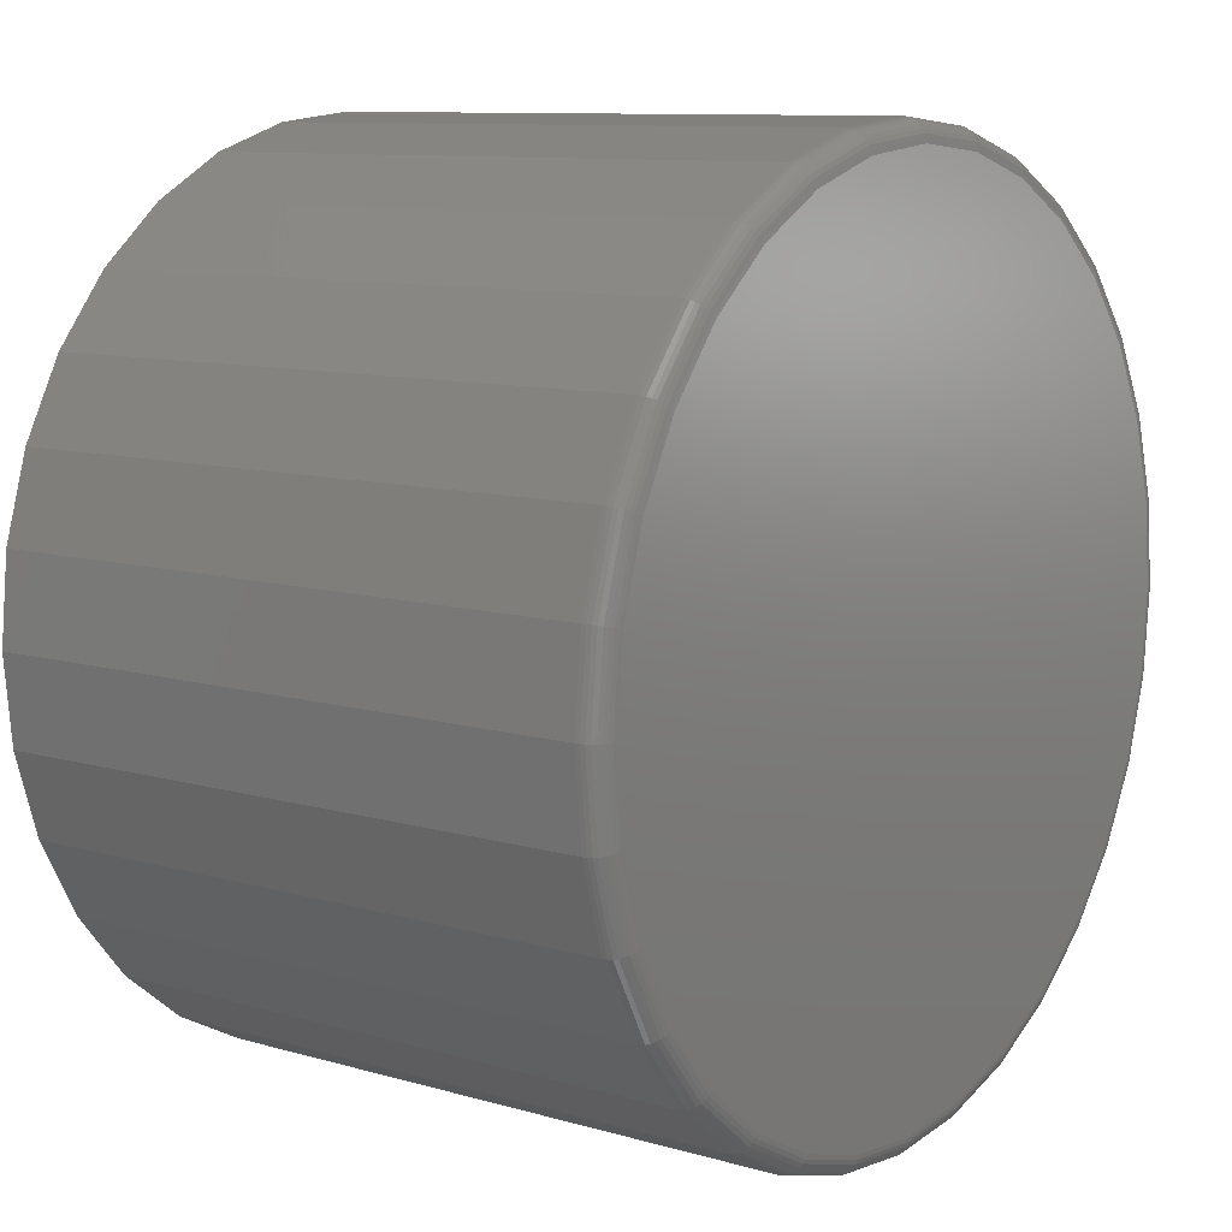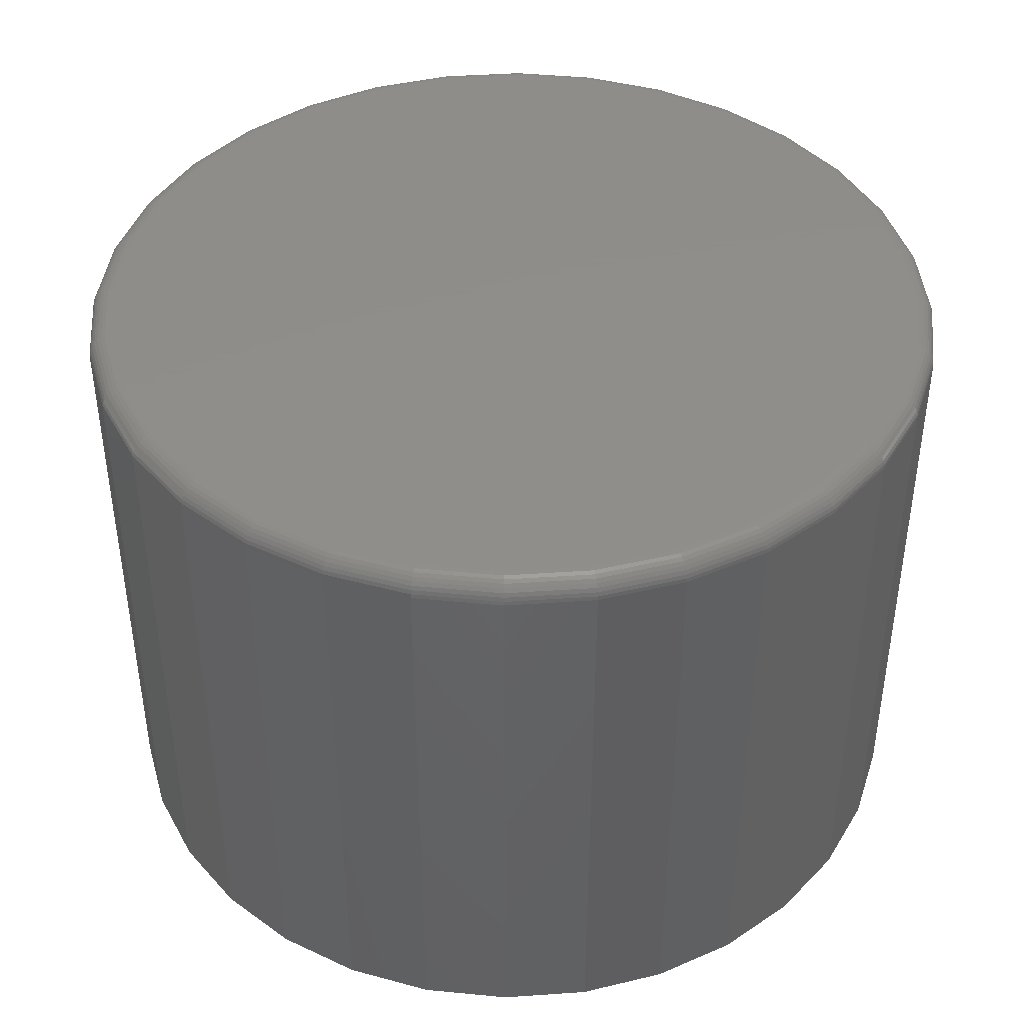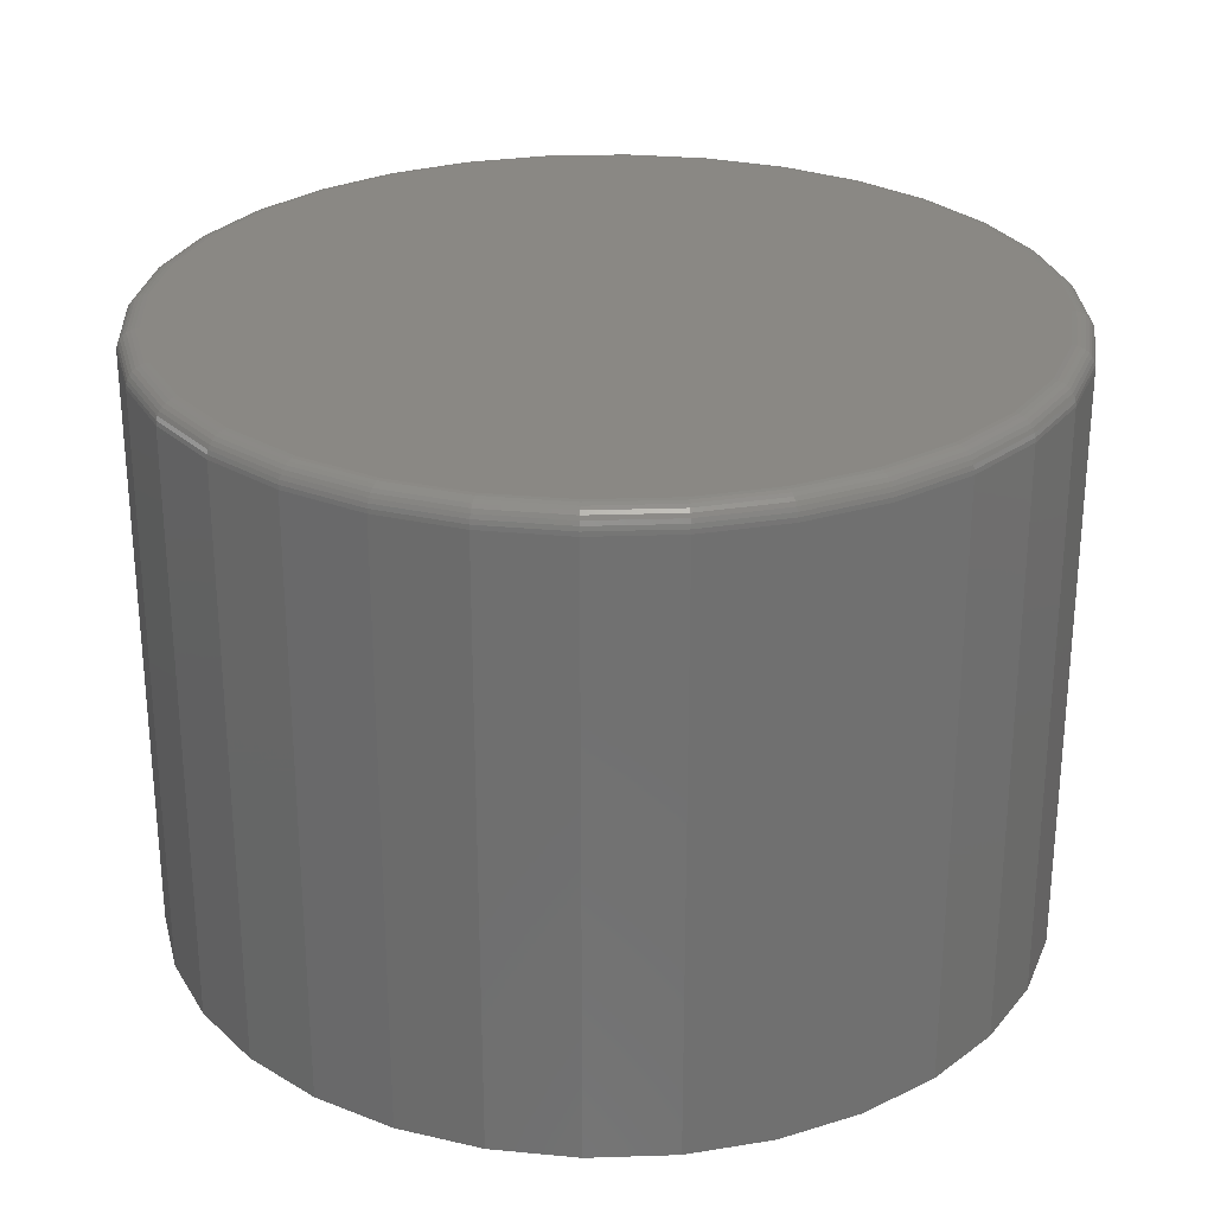
<metadata>
{"format":"stl","ext":"stl","renderer":"f3d","projection":"perspective","resolution":1024,"background":"white","views":[{"elev":10.0,"azim":-53.5,"up":"+Y"},{"elev":42.6,"azim":147.2,"up":"+Z"},{"elev":27.4,"azim":126.5,"up":"+Z"}]}
</metadata>
<code>
# stl→obj: 320 verts, 636 faces
v -0.05066 0.2944 0.4453
v 0.06645 0.2944 0.4453
v 0.007895 0.3002 0.4453
v 0.1228 0.2773 0.4453
v -0.107 0.2773 0.4453
v 0.1747 0.2496 0.4453
v -0.1589 0.2496 0.4453
v 0.2201 0.2122 0.4453
v -0.2044 0.2122 0.4453
v 0.2575 0.1668 0.4453
v -0.2417 0.1668 0.4453
v 0.2852 0.1149 0.4453
v -0.2694 0.1149 0.4453
v 0.3023 0.05856 0.4453
v -0.2865 0.05856 0.4453
v 0.3081 -8.074e-17 0.4453
v -0.2923 2.954e-17 0.4453
v 0.3023 -0.05856 0.4453
v -0.2865 -0.05856 0.4453
v 0.2852 -0.1149 0.4453
v -0.2694 -0.1149 0.4453
v 0.2575 -0.1668 0.4453
v -0.2417 -0.1668 0.4453
v 0.2201 -0.2122 0.4453
v -0.2044 -0.2122 0.4453
v 0.1747 -0.2496 0.4453
v -0.1589 -0.2496 0.4453
v 0.1228 -0.2773 0.4453
v -0.107 -0.2773 0.4453
v 0.06645 -0.2944 0.4453
v -0.05066 -0.2944 0.4453
v 0.007895 -0.3002 0.4453
v 0.3237 0 0
v 0.3237 -3.578e-16 0.4297
v 0.3176 -0.06161 0
v 0.3176 -0.06161 0.4297
v 0.2996 -0.1208 0
v 0.2996 -0.1208 0.4297
v 0.2705 -0.1754 0
v 0.2705 -0.1754 0.4297
v 0.2312 -0.2233 0
v 0.2312 -0.2233 0.4297
v 0.1833 -0.2626 0
v 0.1833 -0.2626 0.4297
v 0.1287 -0.2918 0
v 0.1287 -0.2918 0.4297
v 0.0695 -0.3097 0
v 0.0695 -0.3097 0.4297
v 0.007895 -0.3158 0
v 0.007895 -0.3158 0.4297
v -0.05371 -0.3097 0
v -0.05371 -0.3097 0.4297
v -0.113 -0.2918 0
v -0.113 -0.2918 0.4297
v -0.1675 -0.2626 0
v -0.1675 -0.2626 0.4297
v -0.2154 -0.2233 0
v -0.2154 -0.2233 0.4297
v -0.2547 -0.1754 0
v -0.2547 -0.1754 0.4297
v -0.2839 -0.1208 0
v -0.2839 -0.1208 0.4297
v -0.3018 -0.06161 0
v -0.3018 -0.06161 0.4297
v -0.3079 3.867e-17 0
v -0.3079 3.867e-17 0.4297
v -0.3018 0.06161 0
v -0.3018 0.06161 0.4297
v -0.2839 0.1208 0
v -0.2839 0.1208 0.4297
v -0.2547 0.1754 0
v -0.2547 0.1754 0.4297
v -0.2154 0.2233 0
v -0.2154 0.2233 0.4297
v -0.1675 0.2626 0
v -0.1675 0.2626 0.4297
v -0.113 0.2918 0
v -0.113 0.2918 0.4297
v -0.05371 0.3097 0
v -0.05371 0.3097 0.4297
v 0.007895 0.3158 0
v 0.007895 0.3158 0.4297
v 0.0695 0.3097 0
v 0.0695 0.3097 0.4297
v 0.1287 0.2918 0
v 0.1287 0.2918 0.4297
v 0.1833 0.2626 0
v 0.1833 0.2626 0.4297
v 0.2312 0.2233 0
v 0.2312 0.2233 0.4297
v 0.2705 0.1754 0
v 0.2705 0.1754 0.4297
v 0.2996 0.1208 0
v 0.2996 0.1208 0.4297
v 0.3176 0.06161 0
v 0.3176 0.06161 0.4297
v -0.2953 2.22e-16 0.445
v -0.2895 0.05915 0.445
v -0.2982 1.943e-16 0.4441
v -0.2924 0.05973 0.4441
v -0.301 1.943e-16 0.4427
v -0.295 0.06025 0.4427
v -0.3033 1.943e-16 0.4407
v -0.2973 0.06071 0.4407
v -0.3053 1.943e-16 0.4384
v -0.2992 0.06109 0.4384
v -0.3067 1.943e-16 0.4357
v -0.3007 0.06138 0.4357
v -0.3076 2.22e-16 0.4327
v -0.3015 0.06155 0.4327
v 0.3053 0.05915 0.445
v 0.3111 -3.608e-16 0.445
v 0.3082 0.05973 0.4441
v 0.314 -3.608e-16 0.4441
v 0.3108 0.06025 0.4427
v 0.3167 -3.886e-16 0.4427
v 0.3131 0.06071 0.4407
v 0.3191 -3.608e-16 0.4407
v 0.315 0.06109 0.4384
v 0.3211 -3.886e-16 0.4384
v 0.3164 0.06138 0.4357
v 0.3225 -3.886e-16 0.4357
v 0.3173 0.06155 0.4327
v 0.3234 -3.886e-16 0.4327
v 0.288 0.116 0.445
v 0.2907 0.1172 0.4441
v 0.2932 0.1182 0.4427
v 0.2954 0.1191 0.4407
v 0.2972 0.1198 0.4384
v 0.2985 0.1204 0.4357
v 0.2994 0.1207 0.4327
v 0.26 0.1685 0.445
v 0.2624 0.1701 0.4441
v 0.2647 0.1716 0.4427
v 0.2667 0.1729 0.4407
v 0.2683 0.174 0.4384
v 0.2695 0.1748 0.4357
v 0.2702 0.1753 0.4327
v 0.2223 0.2144 0.445
v 0.2244 0.2165 0.4441
v 0.2263 0.2184 0.4427
v 0.228 0.2201 0.4407
v 0.2293 0.2214 0.4384
v 0.2304 0.2225 0.4357
v 0.231 0.2231 0.4327
v 0.1764 0.2521 0.445
v 0.178 0.2545 0.4441
v 0.1795 0.2568 0.4427
v 0.1808 0.2588 0.4407
v 0.1819 0.2604 0.4384
v 0.1827 0.2616 0.4357
v 0.1832 0.2623 0.4327
v 0.1239 0.2801 0.445
v 0.1251 0.2828 0.4441
v 0.1261 0.2853 0.4427
v 0.127 0.2875 0.4407
v 0.1277 0.2893 0.4384
v 0.1283 0.2907 0.4357
v 0.1286 0.2915 0.4327
v 0.06705 0.2974 0.445
v 0.06762 0.3003 0.4441
v 0.06815 0.3029 0.4427
v 0.06861 0.3052 0.4407
v 0.06899 0.3071 0.4384
v 0.06927 0.3086 0.4357
v 0.06944 0.3094 0.4327
v 0.007895 0.3032 0.445
v 0.007895 0.3061 0.4441
v 0.007895 0.3088 0.4427
v 0.007895 0.3112 0.4407
v 0.007895 0.3132 0.4384
v 0.007895 0.3146 0.4357
v 0.007895 0.3155 0.4327
v -0.05126 0.2974 0.445
v -0.05183 0.3003 0.4441
v -0.05236 0.3029 0.4427
v -0.05282 0.3052 0.4407
v -0.0532 0.3071 0.4384
v -0.05348 0.3086 0.4357
v -0.05365 0.3094 0.4327
v -0.1081 0.2801 0.445
v -0.1093 0.2828 0.4441
v -0.1103 0.2853 0.4427
v -0.1112 0.2875 0.4407
v -0.1119 0.2893 0.4384
v -0.1125 0.2907 0.4357
v -0.1128 0.2915 0.4327
v -0.1606 0.2521 0.445
v -0.1622 0.2545 0.4441
v -0.1637 0.2568 0.4427
v -0.165 0.2588 0.4407
v -0.1661 0.2604 0.4384
v -0.1669 0.2616 0.4357
v -0.1674 0.2623 0.4327
v -0.2065 0.2144 0.445
v -0.2086 0.2165 0.4441
v -0.2105 0.2184 0.4427
v -0.2122 0.2201 0.4407
v -0.2135 0.2214 0.4384
v -0.2146 0.2225 0.4357
v -0.2152 0.2231 0.4327
v -0.2442 0.1685 0.445
v -0.2467 0.1701 0.4441
v -0.2489 0.1716 0.4427
v -0.2509 0.1729 0.4407
v -0.2525 0.174 0.4384
v -0.2537 0.1748 0.4357
v -0.2544 0.1753 0.4327
v -0.2722 0.116 0.445
v -0.2749 0.1172 0.4441
v -0.2774 0.1182 0.4427
v -0.2796 0.1191 0.4407
v -0.2814 0.1198 0.4384
v -0.2828 0.1204 0.4357
v -0.2836 0.1207 0.4327
v 0.3053 -0.05915 0.445
v 0.3082 -0.05973 0.4441
v 0.3108 -0.06025 0.4427
v 0.3131 -0.06071 0.4407
v 0.315 -0.06109 0.4384
v 0.3164 -0.06138 0.4357
v 0.3173 -0.06155 0.4327
v -0.2895 -0.05915 0.445
v -0.2924 -0.05973 0.4441
v -0.295 -0.06025 0.4427
v -0.2973 -0.06071 0.4407
v -0.2992 -0.06109 0.4384
v -0.3007 -0.06138 0.4357
v -0.3015 -0.06155 0.4327
v -0.2722 -0.116 0.445
v -0.2749 -0.1172 0.4441
v -0.2774 -0.1182 0.4427
v -0.2796 -0.1191 0.4407
v -0.2814 -0.1198 0.4384
v -0.2828 -0.1204 0.4357
v -0.2836 -0.1207 0.4327
v -0.2442 -0.1685 0.445
v -0.2467 -0.1701 0.4441
v -0.2489 -0.1716 0.4427
v -0.2509 -0.1729 0.4407
v -0.2525 -0.174 0.4384
v -0.2537 -0.1748 0.4357
v -0.2544 -0.1753 0.4327
v -0.2065 -0.2144 0.445
v -0.2086 -0.2165 0.4441
v -0.2105 -0.2184 0.4427
v -0.2122 -0.2201 0.4407
v -0.2135 -0.2214 0.4384
v -0.2146 -0.2225 0.4357
v -0.2152 -0.2231 0.4327
v -0.1606 -0.2521 0.445
v -0.1622 -0.2545 0.4441
v -0.1637 -0.2568 0.4427
v -0.165 -0.2588 0.4407
v -0.1661 -0.2604 0.4384
v -0.1669 -0.2616 0.4357
v -0.1674 -0.2623 0.4327
v -0.1081 -0.2801 0.445
v -0.1093 -0.2828 0.4441
v -0.1103 -0.2853 0.4427
v -0.1112 -0.2875 0.4407
v -0.1119 -0.2893 0.4384
v -0.1125 -0.2907 0.4357
v -0.1128 -0.2915 0.4327
v -0.05126 -0.2974 0.445
v -0.05183 -0.3003 0.4441
v -0.05236 -0.3029 0.4427
v -0.05282 -0.3052 0.4407
v -0.0532 -0.3071 0.4384
v -0.05348 -0.3086 0.4357
v -0.05365 -0.3094 0.4327
v 0.007895 -0.3032 0.445
v 0.007895 -0.3061 0.4441
v 0.007895 -0.3088 0.4427
v 0.007895 -0.3112 0.4407
v 0.007895 -0.3132 0.4384
v 0.007895 -0.3146 0.4357
v 0.007895 -0.3155 0.4327
v 0.06705 -0.2974 0.445
v 0.06762 -0.3003 0.4441
v 0.06815 -0.3029 0.4427
v 0.06861 -0.3052 0.4407
v 0.06899 -0.3071 0.4384
v 0.06927 -0.3086 0.4357
v 0.06944 -0.3094 0.4327
v 0.1239 -0.2801 0.445
v 0.1251 -0.2828 0.4441
v 0.1261 -0.2853 0.4427
v 0.127 -0.2875 0.4407
v 0.1277 -0.2893 0.4384
v 0.1283 -0.2907 0.4357
v 0.1286 -0.2915 0.4327
v 0.1764 -0.2521 0.445
v 0.178 -0.2545 0.4441
v 0.1795 -0.2568 0.4427
v 0.1808 -0.2588 0.4407
v 0.1819 -0.2604 0.4384
v 0.1827 -0.2616 0.4357
v 0.1832 -0.2623 0.4327
v 0.2223 -0.2144 0.445
v 0.2244 -0.2165 0.4441
v 0.2263 -0.2184 0.4427
v 0.228 -0.2201 0.4407
v 0.2293 -0.2214 0.4384
v 0.2304 -0.2225 0.4357
v 0.231 -0.2231 0.4327
v 0.26 -0.1685 0.445
v 0.2624 -0.1701 0.4441
v 0.2647 -0.1716 0.4427
v 0.2667 -0.1729 0.4407
v 0.2683 -0.174 0.4384
v 0.2695 -0.1748 0.4357
v 0.2702 -0.1753 0.4327
v 0.288 -0.116 0.445
v 0.2907 -0.1172 0.4441
v 0.2932 -0.1182 0.4427
v 0.2954 -0.1191 0.4407
v 0.2972 -0.1198 0.4384
v 0.2985 -0.1204 0.4357
v 0.2994 -0.1207 0.4327
f 1 2 3
f 2 1 4
f 4 1 5
f 4 5 6
f 6 5 7
f 6 7 8
f 8 7 9
f 8 9 10
f 10 9 11
f 10 11 12
f 12 11 13
f 12 13 14
f 14 13 15
f 14 15 16
f 16 15 17
f 16 17 18
f 18 17 19
f 18 19 20
f 20 19 21
f 20 21 22
f 22 21 23
f 22 23 24
f 24 23 25
f 24 25 26
f 26 25 27
f 26 27 28
f 28 27 29
f 28 29 30
f 30 29 31
f 30 31 32
f 33 34 35
f 35 34 36
f 35 36 37
f 37 36 38
f 37 38 39
f 39 38 40
f 39 40 41
f 41 40 42
f 41 42 43
f 43 42 44
f 43 44 45
f 45 44 46
f 45 46 47
f 47 46 48
f 47 48 49
f 49 48 50
f 49 50 51
f 51 50 52
f 51 52 53
f 53 52 54
f 53 54 55
f 55 54 56
f 55 56 57
f 57 56 58
f 57 58 59
f 59 58 60
f 59 60 61
f 61 60 62
f 61 62 63
f 63 62 64
f 63 64 65
f 65 64 66
f 65 66 67
f 67 66 68
f 67 68 69
f 69 68 70
f 69 70 71
f 71 70 72
f 71 72 73
f 73 72 74
f 73 74 75
f 75 74 76
f 75 76 77
f 77 76 78
f 77 78 79
f 79 78 80
f 79 80 81
f 81 80 82
f 81 82 83
f 83 82 84
f 83 84 85
f 85 84 86
f 85 86 87
f 87 86 88
f 87 88 89
f 89 88 90
f 89 90 91
f 91 90 92
f 91 92 93
f 93 92 94
f 93 94 95
f 95 94 96
f 95 96 33
f 33 96 34
f 17 15 97
f 97 15 98
f 97 98 99
f 99 98 100
f 99 100 101
f 101 100 102
f 101 102 103
f 103 102 104
f 103 104 105
f 105 104 106
f 105 106 107
f 107 106 108
f 107 108 109
f 109 108 110
f 109 110 66
f 66 110 68
f 14 16 111
f 111 16 112
f 111 112 113
f 113 112 114
f 113 114 115
f 115 114 116
f 115 116 117
f 117 116 118
f 117 118 119
f 119 118 120
f 119 120 121
f 121 120 122
f 121 122 123
f 123 122 124
f 123 124 96
f 96 124 34
f 12 14 125
f 125 14 111
f 125 111 126
f 126 111 113
f 126 113 127
f 127 113 115
f 127 115 128
f 128 115 117
f 128 117 129
f 129 117 119
f 129 119 130
f 130 119 121
f 130 121 131
f 131 121 123
f 131 123 94
f 94 123 96
f 10 12 132
f 132 12 125
f 132 125 133
f 133 125 126
f 133 126 134
f 134 126 127
f 134 127 135
f 135 127 128
f 135 128 136
f 136 128 129
f 136 129 137
f 137 129 130
f 137 130 138
f 138 130 131
f 138 131 92
f 92 131 94
f 8 10 139
f 139 10 132
f 139 132 140
f 140 132 133
f 140 133 141
f 141 133 134
f 141 134 142
f 142 134 135
f 142 135 143
f 143 135 136
f 143 136 144
f 144 136 137
f 144 137 145
f 145 137 138
f 145 138 90
f 90 138 92
f 6 8 146
f 146 8 139
f 146 139 147
f 147 139 140
f 147 140 148
f 148 140 141
f 148 141 149
f 149 141 142
f 149 142 150
f 150 142 143
f 150 143 151
f 151 143 144
f 151 144 152
f 152 144 145
f 152 145 88
f 88 145 90
f 4 6 153
f 153 6 146
f 153 146 154
f 154 146 147
f 154 147 155
f 155 147 148
f 155 148 156
f 156 148 149
f 156 149 157
f 157 149 150
f 157 150 158
f 158 150 151
f 158 151 159
f 159 151 152
f 159 152 86
f 86 152 88
f 2 4 160
f 160 4 153
f 160 153 161
f 161 153 154
f 161 154 162
f 162 154 155
f 162 155 163
f 163 155 156
f 163 156 164
f 164 156 157
f 164 157 165
f 165 157 158
f 165 158 166
f 166 158 159
f 166 159 84
f 84 159 86
f 3 2 167
f 167 2 160
f 167 160 168
f 168 160 161
f 168 161 169
f 169 161 162
f 169 162 170
f 170 162 163
f 170 163 171
f 171 163 164
f 171 164 172
f 172 164 165
f 172 165 173
f 173 165 166
f 173 166 82
f 82 166 84
f 1 3 174
f 174 3 167
f 174 167 175
f 175 167 168
f 175 168 176
f 176 168 169
f 176 169 177
f 177 169 170
f 177 170 178
f 178 170 171
f 178 171 179
f 179 171 172
f 179 172 180
f 180 172 173
f 180 173 80
f 80 173 82
f 5 1 181
f 181 1 174
f 181 174 182
f 182 174 175
f 182 175 183
f 183 175 176
f 183 176 184
f 184 176 177
f 184 177 185
f 185 177 178
f 185 178 186
f 186 178 179
f 186 179 187
f 187 179 180
f 187 180 78
f 78 180 80
f 7 5 188
f 188 5 181
f 188 181 189
f 189 181 182
f 189 182 190
f 190 182 183
f 190 183 191
f 191 183 184
f 191 184 192
f 192 184 185
f 192 185 193
f 193 185 186
f 193 186 194
f 194 186 187
f 194 187 76
f 76 187 78
f 9 7 195
f 195 7 188
f 195 188 196
f 196 188 189
f 196 189 197
f 197 189 190
f 197 190 198
f 198 190 191
f 198 191 199
f 199 191 192
f 199 192 200
f 200 192 193
f 200 193 201
f 201 193 194
f 201 194 74
f 74 194 76
f 11 9 202
f 202 9 195
f 202 195 203
f 203 195 196
f 203 196 204
f 204 196 197
f 204 197 205
f 205 197 198
f 205 198 206
f 206 198 199
f 206 199 207
f 207 199 200
f 207 200 208
f 208 200 201
f 208 201 72
f 72 201 74
f 13 11 209
f 209 11 202
f 209 202 210
f 210 202 203
f 210 203 211
f 211 203 204
f 211 204 212
f 212 204 205
f 212 205 213
f 213 205 206
f 213 206 214
f 214 206 207
f 214 207 215
f 215 207 208
f 215 208 70
f 70 208 72
f 15 13 98
f 98 13 209
f 98 209 100
f 100 209 210
f 100 210 102
f 102 210 211
f 102 211 104
f 104 211 212
f 104 212 106
f 106 212 213
f 106 213 108
f 108 213 214
f 108 214 110
f 110 214 215
f 110 215 68
f 68 215 70
f 16 18 112
f 112 18 216
f 112 216 114
f 114 216 217
f 114 217 116
f 116 217 218
f 116 218 118
f 118 218 219
f 118 219 120
f 120 219 220
f 120 220 122
f 122 220 221
f 122 221 124
f 124 221 222
f 124 222 34
f 34 222 36
f 19 17 223
f 223 17 97
f 223 97 224
f 224 97 99
f 224 99 225
f 225 99 101
f 225 101 226
f 226 101 103
f 226 103 227
f 227 103 105
f 227 105 228
f 228 105 107
f 228 107 229
f 229 107 109
f 229 109 64
f 64 109 66
f 21 19 230
f 230 19 223
f 230 223 231
f 231 223 224
f 231 224 232
f 232 224 225
f 232 225 233
f 233 225 226
f 233 226 234
f 234 226 227
f 234 227 235
f 235 227 228
f 235 228 236
f 236 228 229
f 236 229 62
f 62 229 64
f 23 21 237
f 237 21 230
f 237 230 238
f 238 230 231
f 238 231 239
f 239 231 232
f 239 232 240
f 240 232 233
f 240 233 241
f 241 233 234
f 241 234 242
f 242 234 235
f 242 235 243
f 243 235 236
f 243 236 60
f 60 236 62
f 25 23 244
f 244 23 237
f 244 237 245
f 245 237 238
f 245 238 246
f 246 238 239
f 246 239 247
f 247 239 240
f 247 240 248
f 248 240 241
f 248 241 249
f 249 241 242
f 249 242 250
f 250 242 243
f 250 243 58
f 58 243 60
f 27 25 251
f 251 25 244
f 251 244 252
f 252 244 245
f 252 245 253
f 253 245 246
f 253 246 254
f 254 246 247
f 254 247 255
f 255 247 248
f 255 248 256
f 256 248 249
f 256 249 257
f 257 249 250
f 257 250 56
f 56 250 58
f 29 27 258
f 258 27 251
f 258 251 259
f 259 251 252
f 259 252 260
f 260 252 253
f 260 253 261
f 261 253 254
f 261 254 262
f 262 254 255
f 262 255 263
f 263 255 256
f 263 256 264
f 264 256 257
f 264 257 54
f 54 257 56
f 31 29 265
f 265 29 258
f 265 258 266
f 266 258 259
f 266 259 267
f 267 259 260
f 267 260 268
f 268 260 261
f 268 261 269
f 269 261 262
f 269 262 270
f 270 262 263
f 270 263 271
f 271 263 264
f 271 264 52
f 52 264 54
f 32 31 272
f 272 31 265
f 272 265 273
f 273 265 266
f 273 266 274
f 274 266 267
f 274 267 275
f 275 267 268
f 275 268 276
f 276 268 269
f 276 269 277
f 277 269 270
f 277 270 278
f 278 270 271
f 278 271 50
f 50 271 52
f 30 32 279
f 279 32 272
f 279 272 280
f 280 272 273
f 280 273 281
f 281 273 274
f 281 274 282
f 282 274 275
f 282 275 283
f 283 275 276
f 283 276 284
f 284 276 277
f 284 277 285
f 285 277 278
f 285 278 48
f 48 278 50
f 28 30 286
f 286 30 279
f 286 279 287
f 287 279 280
f 287 280 288
f 288 280 281
f 288 281 289
f 289 281 282
f 289 282 290
f 290 282 283
f 290 283 291
f 291 283 284
f 291 284 292
f 292 284 285
f 292 285 46
f 46 285 48
f 26 28 293
f 293 28 286
f 293 286 294
f 294 286 287
f 294 287 295
f 295 287 288
f 295 288 296
f 296 288 289
f 296 289 297
f 297 289 290
f 297 290 298
f 298 290 291
f 298 291 299
f 299 291 292
f 299 292 44
f 44 292 46
f 24 26 300
f 300 26 293
f 300 293 301
f 301 293 294
f 301 294 302
f 302 294 295
f 302 295 303
f 303 295 296
f 303 296 304
f 304 296 297
f 304 297 305
f 305 297 298
f 305 298 306
f 306 298 299
f 306 299 42
f 42 299 44
f 22 24 307
f 307 24 300
f 307 300 308
f 308 300 301
f 308 301 309
f 309 301 302
f 309 302 310
f 310 302 303
f 310 303 311
f 311 303 304
f 311 304 312
f 312 304 305
f 312 305 313
f 313 305 306
f 313 306 40
f 40 306 42
f 20 22 314
f 314 22 307
f 314 307 315
f 315 307 308
f 315 308 316
f 316 308 309
f 316 309 317
f 317 309 310
f 317 310 318
f 318 310 311
f 318 311 319
f 319 311 312
f 319 312 320
f 320 312 313
f 320 313 38
f 38 313 40
f 18 20 216
f 216 20 314
f 216 314 217
f 217 314 315
f 217 315 218
f 218 315 316
f 218 316 219
f 219 316 317
f 219 317 220
f 220 317 318
f 220 318 221
f 221 318 319
f 221 319 222
f 222 319 320
f 222 320 36
f 36 320 38
f 81 83 79
f 49 51 47
f 47 51 53
f 47 53 45
f 45 53 55
f 45 55 43
f 43 55 57
f 43 57 41
f 41 57 59
f 41 59 39
f 39 59 61
f 39 61 37
f 37 61 63
f 37 63 35
f 35 63 65
f 35 65 33
f 33 65 67
f 33 67 95
f 95 67 69
f 95 69 93
f 93 69 71
f 93 71 91
f 91 71 73
f 91 73 89
f 89 73 75
f 89 75 87
f 87 75 77
f 87 77 85
f 85 77 79
f 85 79 83

</code>
